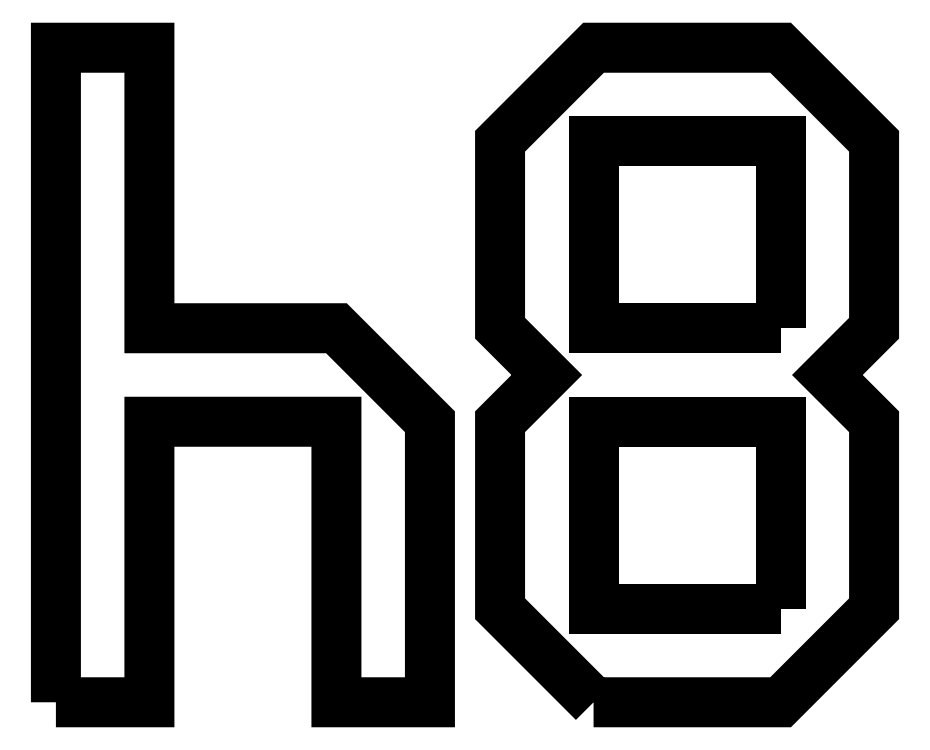
<metadata>
{"format":"dxf","ext":"dxf","renderer":"ezdxf+matplotlib","layout":"modelspace","background":"white","min_lineweight":24,"dpi":150}
</metadata>
<code>
0
SECTION
2
ENTITIES
0
LWPOLYLINE
8
Layer_1
90
23
70
0
10
262.3
20
523.2
30
0
10
262.3
20
579.4
30
0
10
262.3
20
635.7
30
0
10
270.3
20
635.7
30
0
10
278.3
20
635.7
30
0
10
278.3
20
611.6
30
0
10
278.3
20
587.5
30
0
10
294.4
20
587.5
30
0
10
310.5
20
587.5
30
0
10
318.5
20
579.4
30
0
10
326.6
20
571.4
30
0
10
326.6
20
547.3
30
0
10
326.6
20
523.2
30
0
10
318.5
20
523.2
30
0
10
310.5
20
523.2
30
0
10
310.5
20
547.3
30
0
10
310.5
20
571.4
30
0
10
294.4
20
571.4
30
0
10
278.3
20
571.4
30
0
10
278.3
20
547.3
30
0
10
278.3
20
523.2
30
0
10
270.3
20
523.2
30
0
10
262.3
20
523.2
30
0
0
LWPOLYLINE
8
Layer_1
90
9
70
0
10
386.8
20
539.3
30
0
10
386.8
20
555.3
30
0
10
386.8
20
571.4
30
0
10
370.8
20
571.4
30
0
10
354.7
20
571.4
30
0
10
354.7
20
555.3
30
0
10
354.7
20
539.3
30
0
10
370.8
20
539.3
30
0
10
386.8
20
539.3
30
0
0
LWPOLYLINE
8
Layer_1
90
9
70
0
10
386.8
20
587.5
30
0
10
386.8
20
603.6
30
0
10
386.8
20
619.6
30
0
10
370.8
20
619.6
30
0
10
354.7
20
619.6
30
0
10
354.7
20
603.6
30
0
10
354.7
20
587.5
30
0
10
370.8
20
587.5
30
0
10
386.8
20
587.5
30
0
0
LWPOLYLINE
8
Layer_1
90
29
70
0
10
354.7
20
523.2
30
0
10
346.6
20
531.2
30
0
10
338.6
20
539.3
30
0
10
338.6
20
555.3
30
0
10
338.6
20
571.4
30
0
10
342.6
20
575.4
30
0
10
346.6
20
579.4
30
0
10
342.6
20
583.5
30
0
10
338.6
20
587.5
30
0
10
338.6
20
603.6
30
0
10
338.6
20
619.6
30
0
10
346.6
20
627.7
30
0
10
354.7
20
635.7
30
0
10
370.8
20
635.7
30
0
10
386.8
20
635.7
30
0
10
394.9
20
627.7
30
0
10
402.9
20
619.6
30
0
10
402.9
20
603.6
30
0
10
402.9
20
587.5
30
0
10
398.9
20
583.5
30
0
10
394.9
20
579.4
30
0
10
398.9
20
575.4
30
0
10
402.9
20
571.4
30
0
10
402.9
20
555.3
30
0
10
402.9
20
539.3
30
0
10
394.9
20
531.2
30
0
10
386.8
20
523.2
30
0
10
370.8
20
523.2
30
0
10
354.7
20
523.2
30
0
0
ENDSEC
0
EOF

</code>
